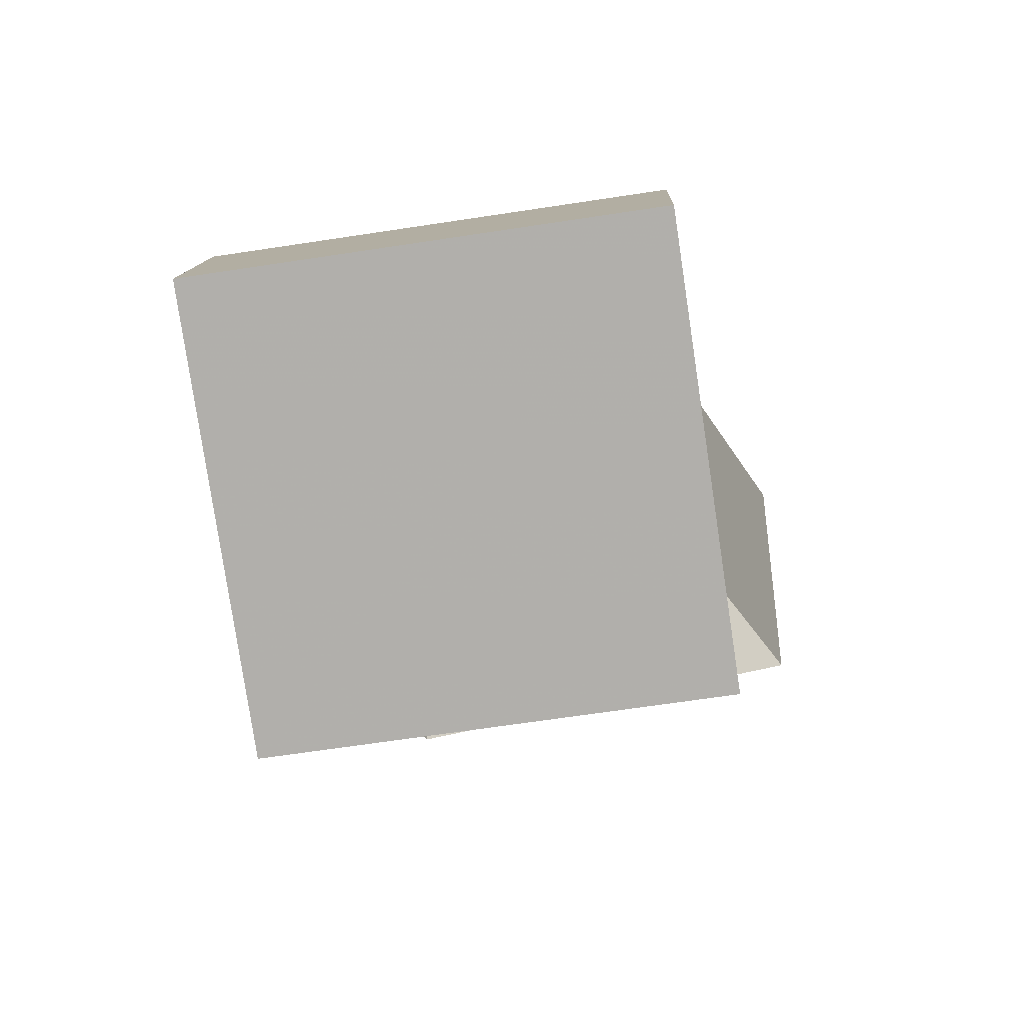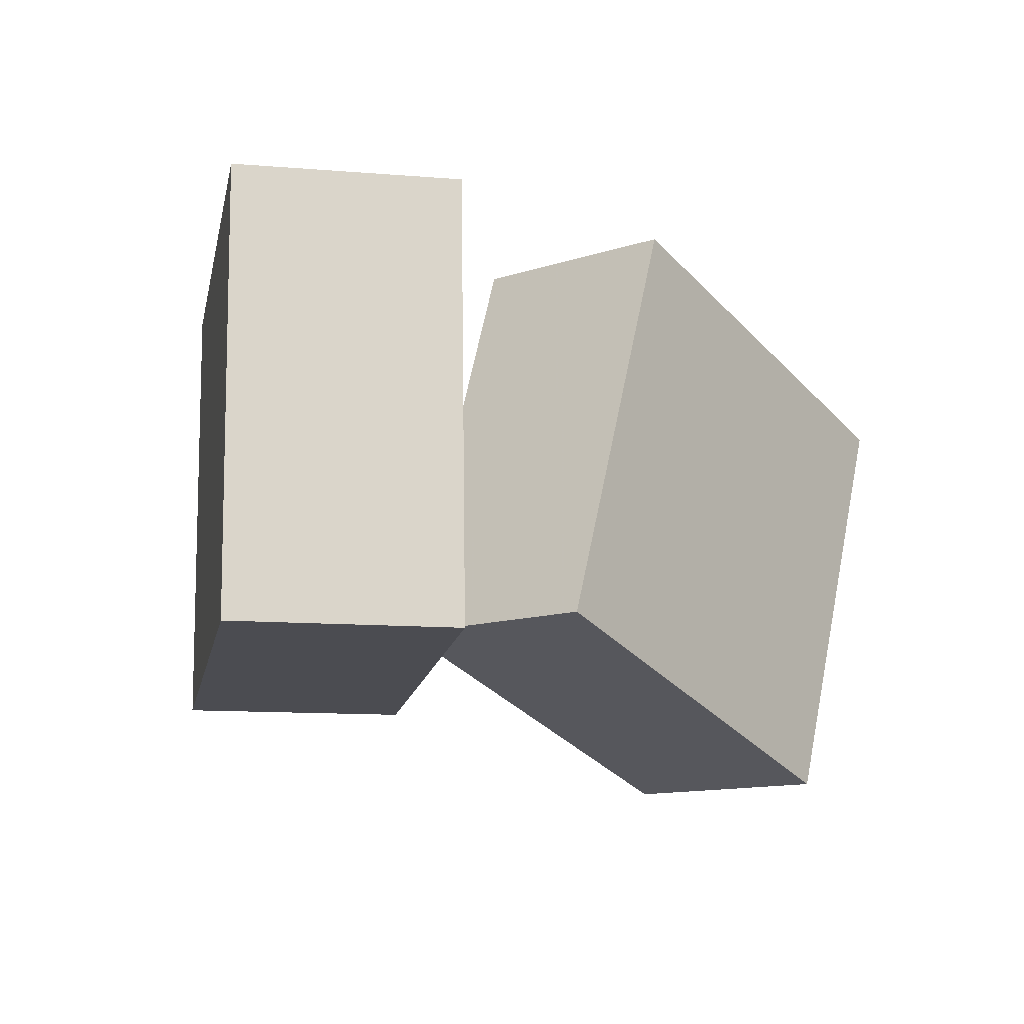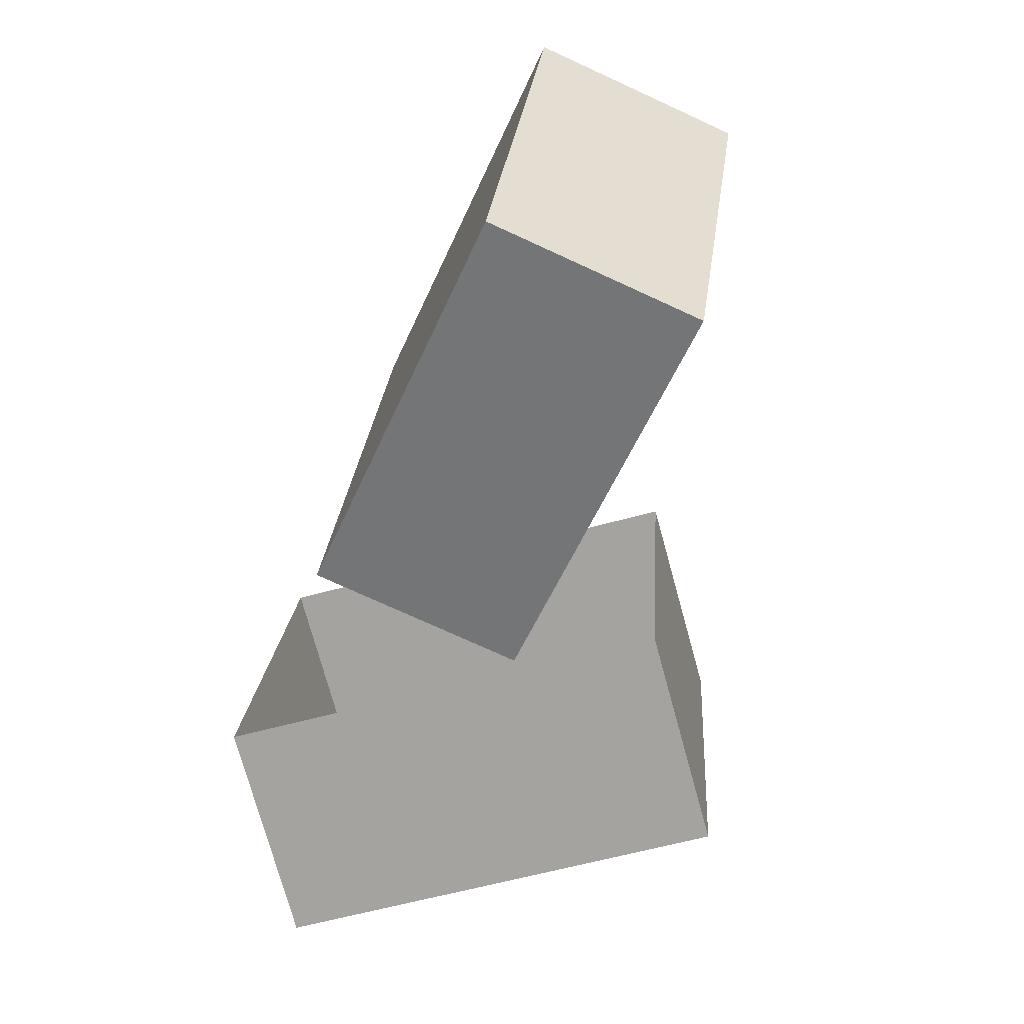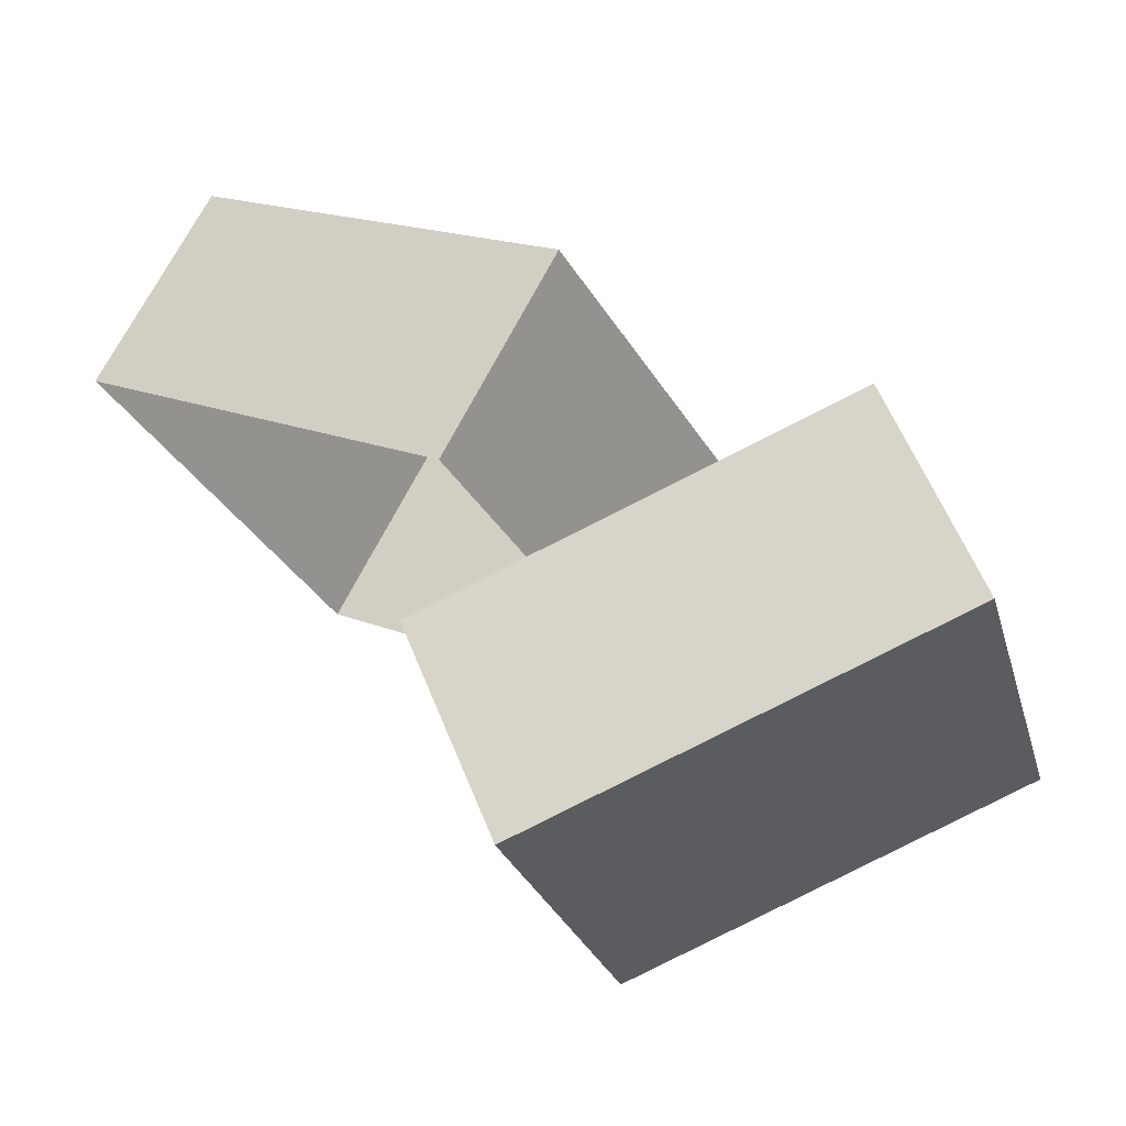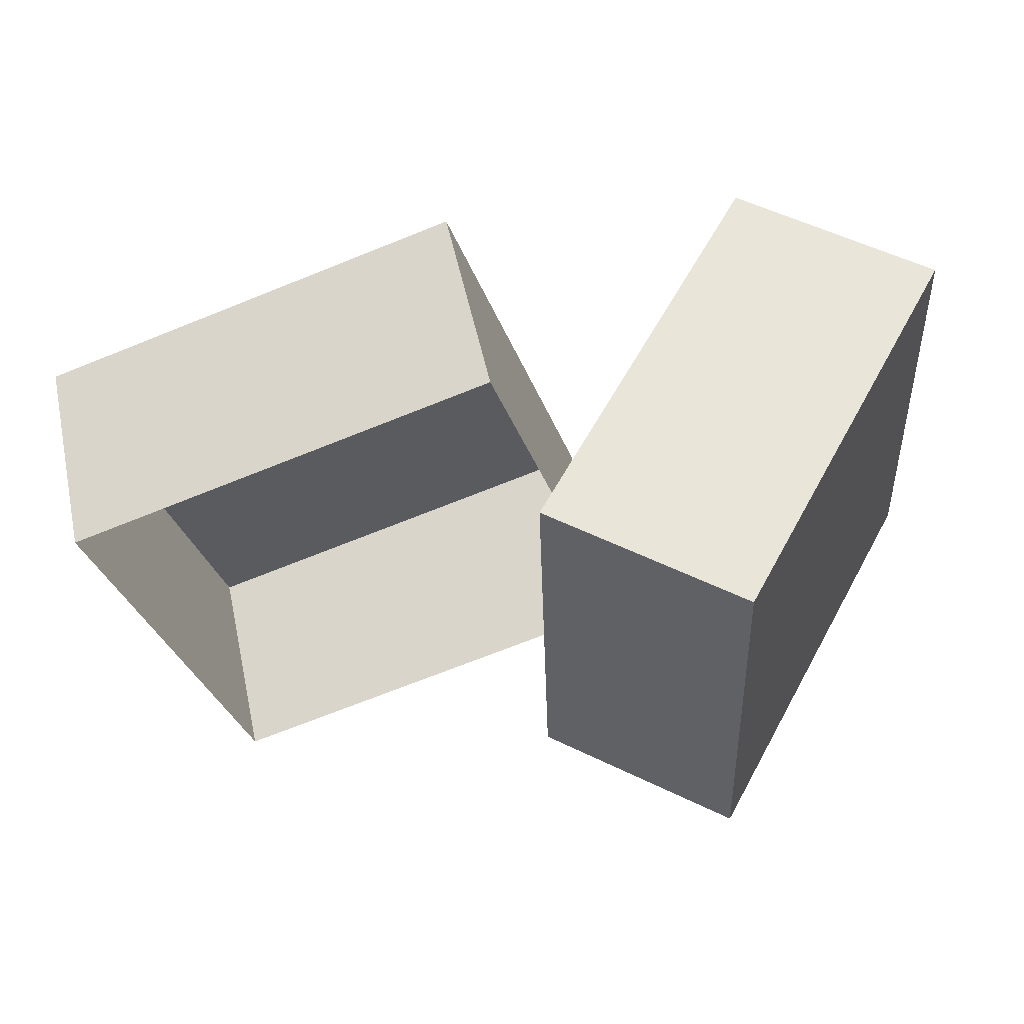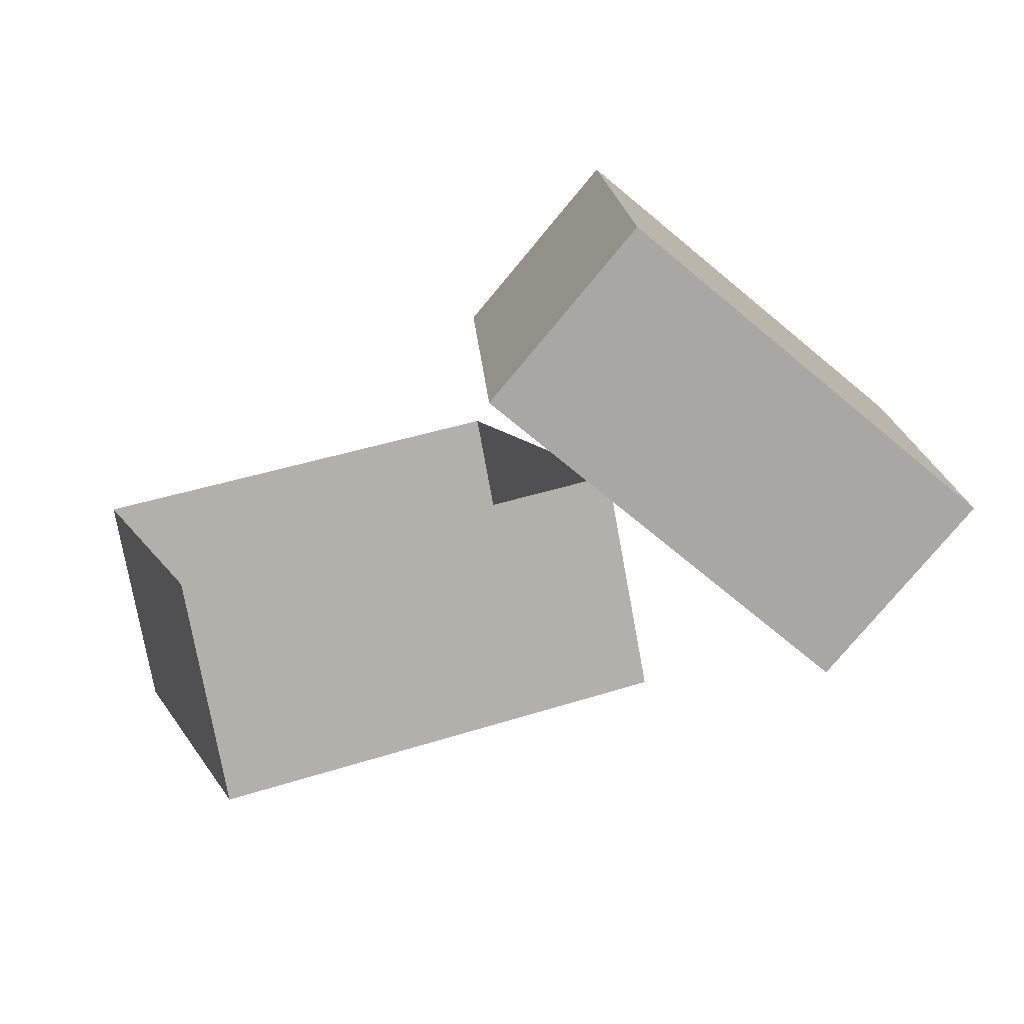
<metadata>
{"format":"obj","ext":"obj","renderer":"f3d","projection":"perspective","resolution":1024,"background":"white","views":[{"elev":-56.4,"azim":95.1,"up":"+Y"},{"elev":-11.8,"azim":101.3,"up":"+Z"},{"elev":-74.4,"azim":-142.3,"up":"+Z"},{"elev":-25.7,"azim":10.8,"up":"+Y"},{"elev":52.5,"azim":-39.7,"up":"+Z"},{"elev":-76.7,"azim":-17.3,"up":"+Z"}]}
</metadata>
<code>
o Cube.002
v 4.782 -2.879 -7.034
v 4.572 -2.966 -3.601
v 3.916 -1.375 -3.601
v 4.126 -1.289 -7.034
v 5.042 1.114 -3.241
v 2.153 2.628 -4.334
v 1.354 1.104 -4.334
v 4.244 -0.4103 -3.241
v 7.746 -1.658 -3.374
v 7.091 -0.06704 -3.374
v 5.212 -0.9176 -6.504
v 6.011 0.6062 -6.504
v 7.956 -1.571 -6.807
v 7.301 0.01955 -6.807
v 2.322 0.5969 -7.597
v 3.121 2.121 -7.597
f 2 4 1
f 5 7 8
f 9 3 2
f 11 5 8
f 13 10 9
f 11 16 12
f 16 7 6
f 1 14 13
f 16 5 12
f 13 2 1
f 2 3 4
f 5 6 7
f 9 10 3
f 11 12 5
f 13 14 10
f 11 15 16
f 16 15 7
f 1 4 14
f 16 6 5
f 13 9 2

</code>
